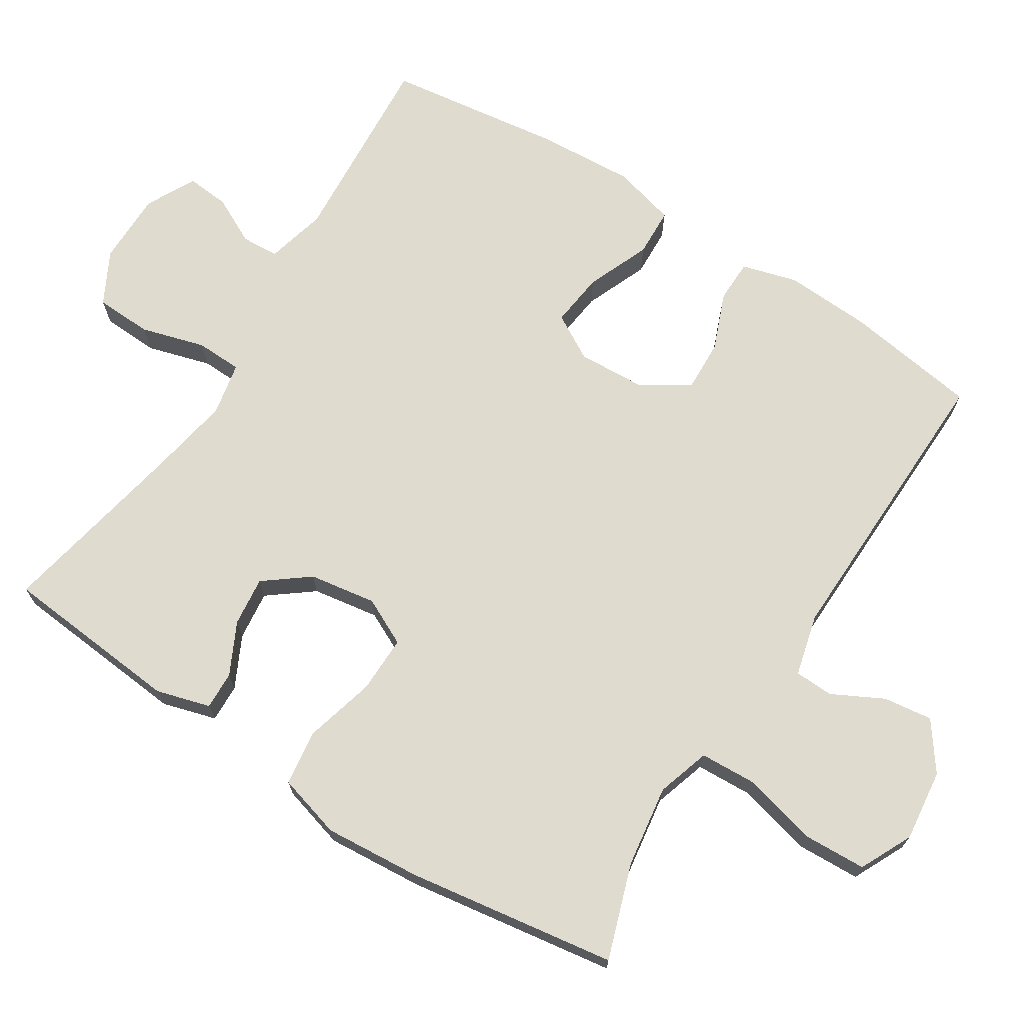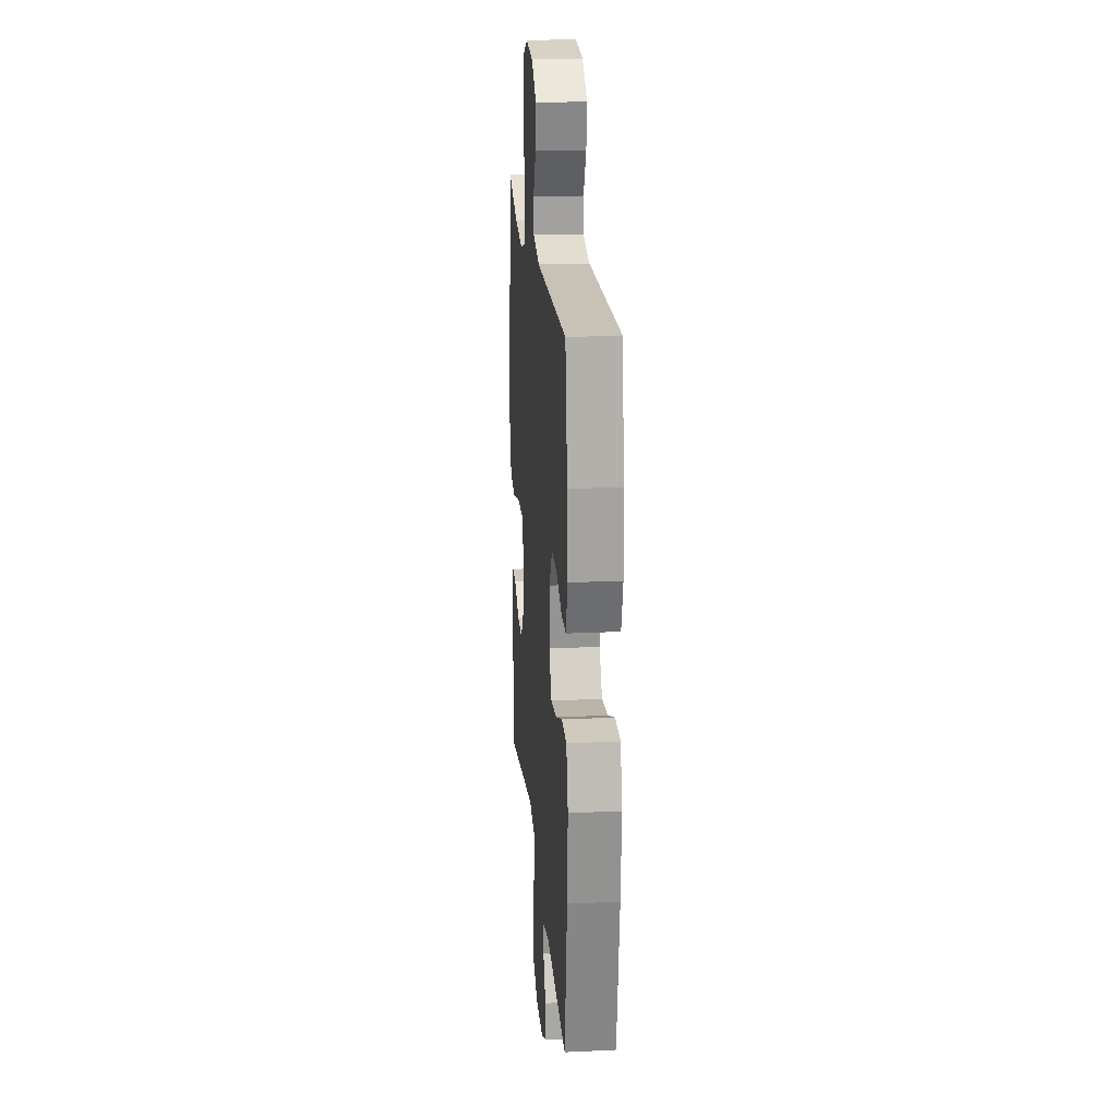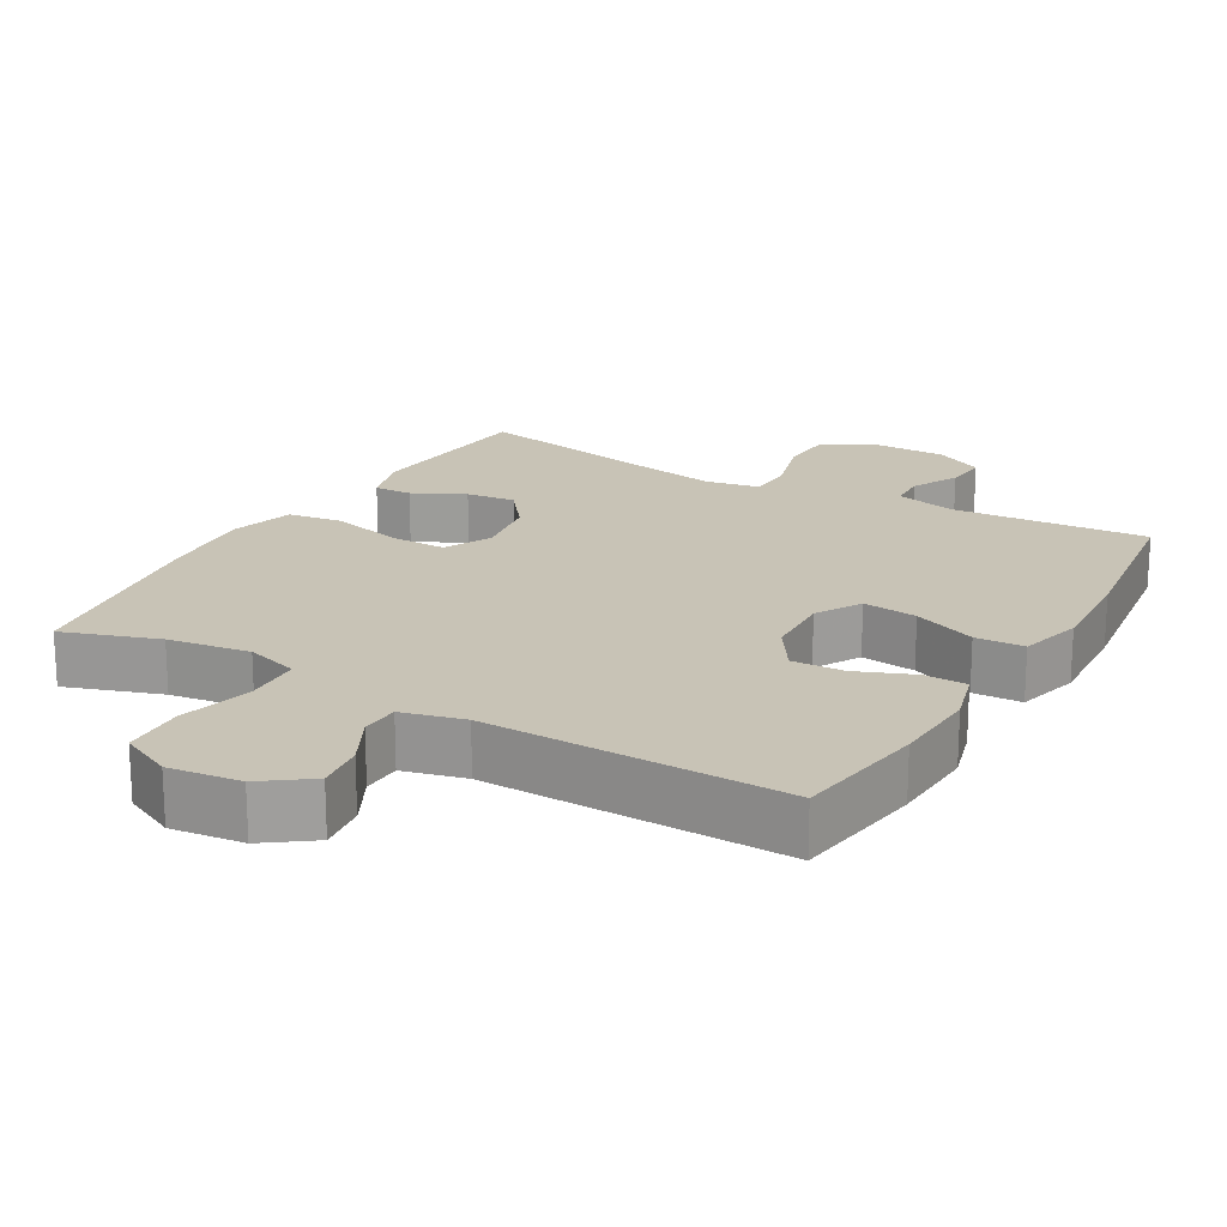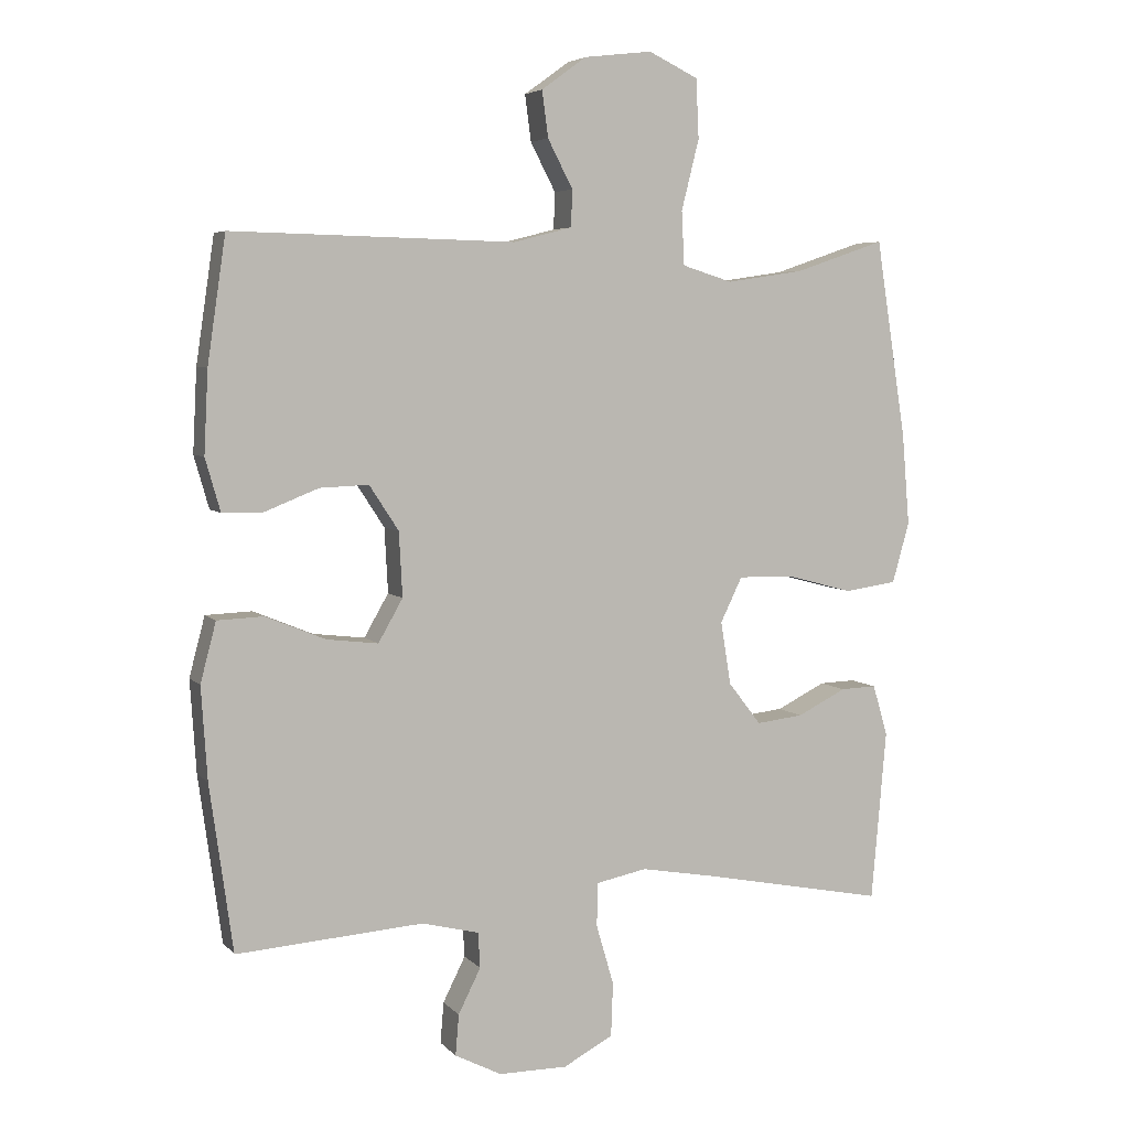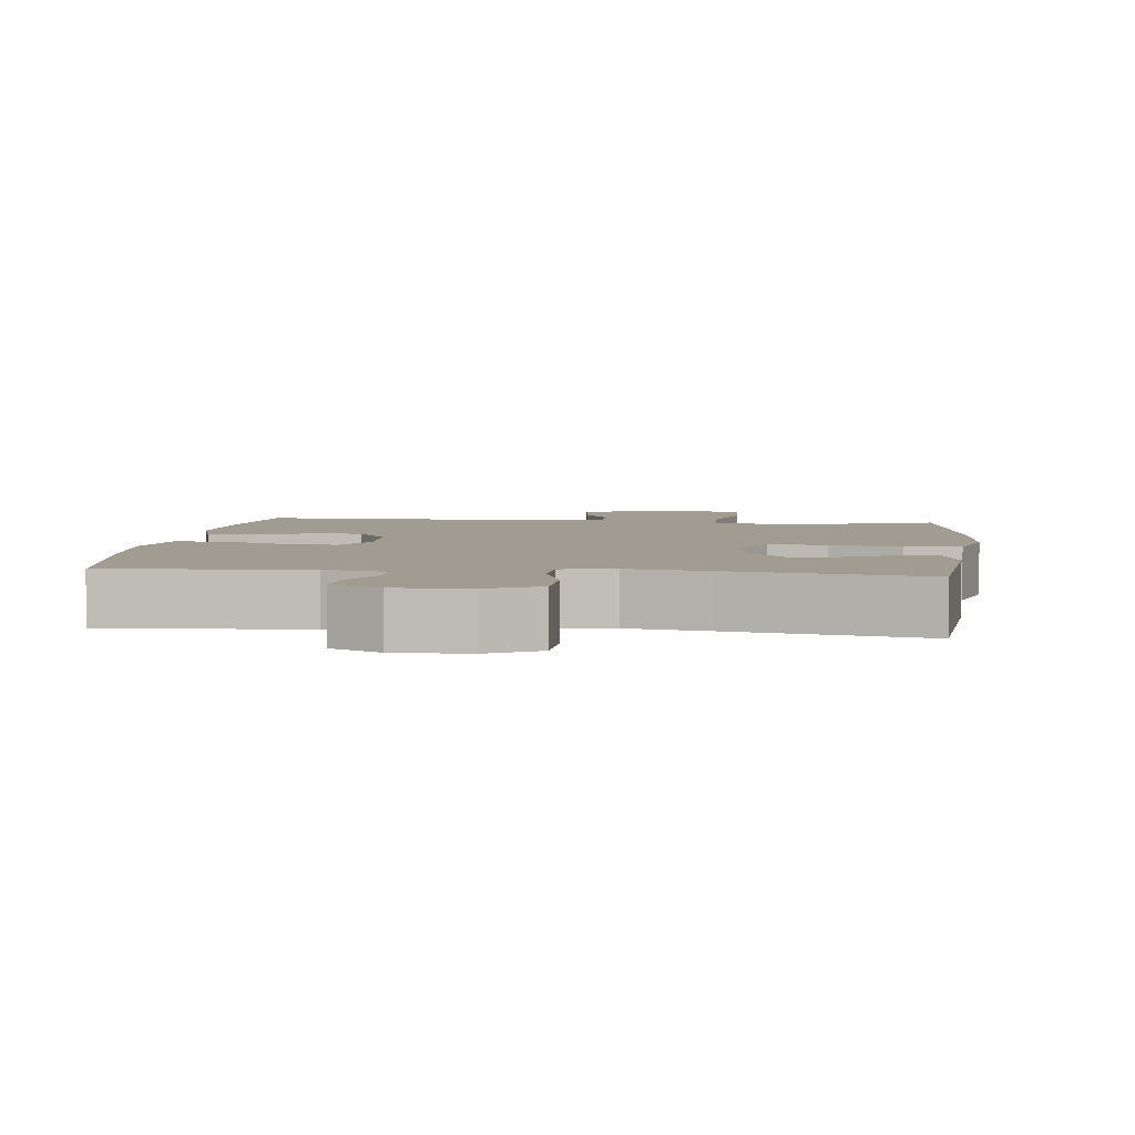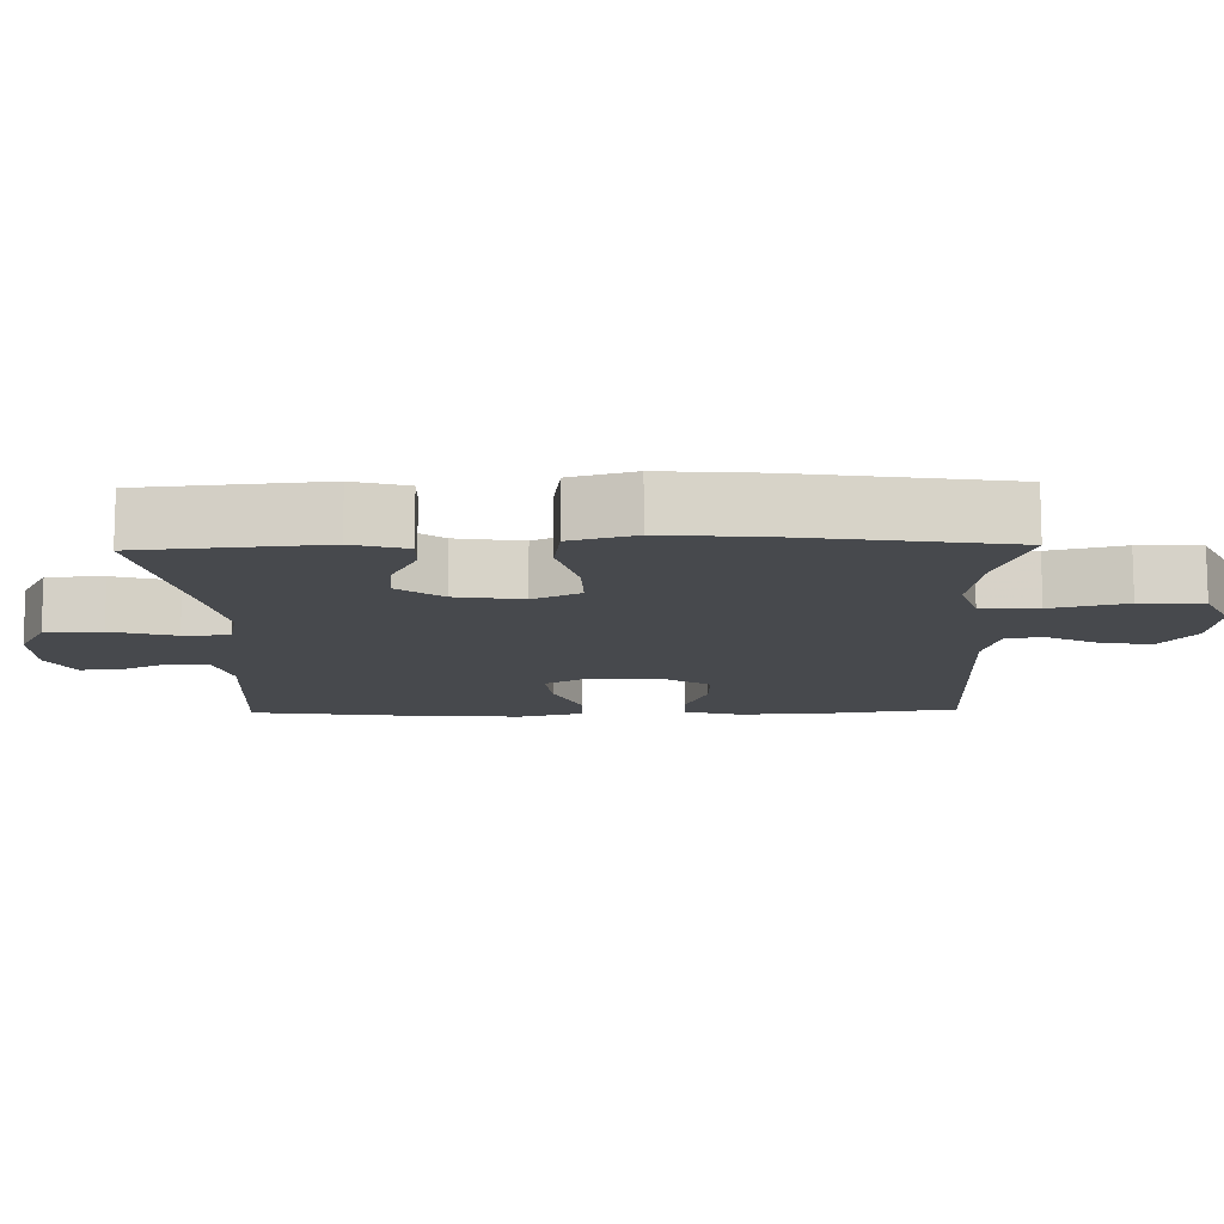
<metadata>
{"format":"obj","ext":"obj","renderer":"f3d","projection":"perspective","resolution":1024,"background":"white","views":[{"elev":70.3,"azim":-57.4,"up":"+Y"},{"elev":20.3,"azim":85.1,"up":"+Z"},{"elev":19.5,"azim":30.1,"up":"+Y"},{"elev":5.2,"azim":158.9,"up":"+Z"},{"elev":4.5,"azim":-173.4,"up":"+Y"},{"elev":-12.1,"azim":-88.5,"up":"+Y"}]}
</metadata>
<code>
v -0.5 0.07 0.5
v -0.368 0.07 0.455
v -0.254 0.07 0.438
v -0.18 0.07 0.461
v -0.176 0.07 0.54
v -0.202 0.07 0.644
v -0.198 0.07 0.731
v -0.125 0.07 0.766
v -0.025 0.07 0.754
v 0.041 0.07 0.706
v 0.032 0.07 0.638
v -0.005 0.07 0.567
v -0.003 0.07 0.513
v 0.083 0.07 0.491
v 0.5 0.07 0.5
v 0.527 0.07 0.315
v 0.533 0.07 0.194
v 0.511 0.07 0.117
v 0.452 0.07 0.116
v 0.372 0.07 0.148
v 0.3 0.07 0.151
v 0.257 0.07 0.085
v 0.252 0.07 -0.01
v 0.288 0.07 -0.073
v 0.364 0.07 -0.064
v 0.452 0.07 -0.028
v 0.52 0.07 -0.031
v 0.543 0.07 -0.119
v 0.534 0.07 -0.255
v 0.5 0.07 -0.5
v 0.225 0.07 -0.48
v 0.141 0.07 -0.501
v 0.138 0.07 -0.553
v 0.171 0.07 -0.619
v 0.176 0.07 -0.679
v 0.107 0.07 -0.714
v 0.006 0.07 -0.714
v -0.067 0.07 -0.675
v -0.07 0.07 -0.596
v -0.044 0.07 -0.507
v -0.046 0.07 -0.443
v -0.12 0.07 -0.428
v -0.234 0.07 -0.448
v -0.5 0.07 -0.5
v -0.522 0.07 -0.249
v -0.5 0.07 -0.174
v -0.447 0.07 -0.176
v -0.375 0.07 -0.212
v -0.306 0.07 -0.22
v -0.258 0.07 -0.158
v -0.243 0.07 -0.065
v -0.275 0.07 0.001
v -0.355 0.07 0
v -0.454 0.07 -0.026
v -0.531 0.07 -0.015
v -0.556 0.07 0.074
v -0.545 0.07 0.208
v -0.5 0 0.5
v -0.368 0 0.455
v -0.254 0 0.438
v -0.18 0 0.461
v -0.176 0 0.54
v -0.202 0 0.644
v -0.198 0 0.731
v -0.125 0 0.766
v -0.025 0 0.754
v 0.041 0 0.706
v 0.032 0 0.638
v -0.005 0 0.567
v -0.003 0 0.513
v 0.083 0 0.491
v 0.5 0 0.5
v 0.527 0 0.315
v 0.533 0 0.194
v 0.511 0 0.117
v 0.452 0 0.116
v 0.372 0 0.148
v 0.3 0 0.151
v 0.257 0 0.085
v 0.252 0 -0.01
v 0.288 0 -0.073
v 0.364 0 -0.064
v 0.452 0 -0.028
v 0.52 0 -0.031
v 0.543 0 -0.119
v 0.534 0 -0.255
v 0.5 0 -0.5
v 0.225 0 -0.48
v 0.141 0 -0.501
v 0.138 0 -0.553
v 0.171 0 -0.619
v 0.176 0 -0.679
v 0.107 0 -0.714
v 0.006 0 -0.714
v -0.067 0 -0.675
v -0.07 0 -0.596
v -0.044 0 -0.507
v -0.046 0 -0.443
v -0.12 0 -0.428
v -0.234 0 -0.448
v -0.5 0 -0.5
v -0.522 0 -0.249
v -0.5 0 -0.174
v -0.447 0 -0.176
v -0.375 0 -0.212
v -0.306 0 -0.22
v -0.258 0 -0.158
v -0.243 0 -0.065
v -0.275 0 0.001
v -0.355 0 0
v -0.454 0 -0.026
v -0.531 0 -0.015
v -0.556 0 0.074
v -0.545 0 0.208
f 57 1 2
f 56 57 2
f 55 56 2
f 54 55 2
f 53 54 2
f 52 53 2 3
f 51 52 3 4
f 46 47 48
f 45 46 48
f 44 45 48
f 43 44 48
f 42 43 48 49
f 41 42 49 50
f 38 39 40
f 37 38 40
f 36 37 40
f 35 36 40
f 34 35 40
f 33 34 40
f 32 33 40 41
f 41 50 51
f 32 41 51
f 31 32 51
f 29 30 31
f 28 29 31
f 27 28 31
f 26 27 31
f 25 26 31
f 18 19 20
f 17 18 20
f 16 17 20
f 15 16 20
f 14 15 20
f 13 14 20 21
f 10 11 12
f 9 10 12
f 8 9 12
f 7 8 12
f 6 7 12
f 5 6 12
f 4 5 12 13
f 13 21 22
f 4 13 22
f 51 4 22
f 24 25 31
f 23 24 31 51
f 22 23 51
f 59 58 114
f 59 114 113
f 59 113 112
f 59 112 111
f 59 111 110
f 60 59 110 109
f 61 60 109 108
f 105 104 103
f 105 103 102
f 105 102 101
f 105 101 100
f 106 105 100 99
f 107 106 99 98
f 97 96 95
f 97 95 94
f 97 94 93
f 97 93 92
f 97 92 91
f 97 91 90
f 98 97 90 89
f 108 107 98
f 108 98 89
f 108 89 88
f 88 87 86
f 88 86 85
f 88 85 84
f 88 84 83
f 88 83 82
f 77 76 75
f 77 75 74
f 77 74 73
f 77 73 72
f 77 72 71
f 78 77 71 70
f 69 68 67
f 69 67 66
f 69 66 65
f 69 65 64
f 69 64 63
f 69 63 62
f 70 69 62 61
f 79 78 70
f 79 70 61
f 79 61 108
f 88 82 81
f 108 88 81 80
f 108 80 79
f 1 58 59 2
f 2 59 60 3
f 3 60 61 4
f 4 61 62 5
f 5 62 63 6
f 6 63 64 7
f 7 64 65 8
f 8 65 66 9
f 9 66 67 10
f 10 67 68 11
f 11 68 69 12
f 12 69 70 13
f 13 70 71 14
f 14 71 72 15
f 15 72 73 16
f 16 73 74 17
f 17 74 75 18
f 18 75 76 19
f 19 76 77 20
f 20 77 78 21
f 21 78 79 22
f 22 79 80 23
f 23 80 81 24
f 24 81 82 25
f 25 82 83 26
f 26 83 84 27
f 27 84 85 28
f 28 85 86 29
f 29 86 87 30
f 30 87 88 31
f 31 88 89 32
f 32 89 90 33
f 33 90 91 34
f 34 91 92 35
f 35 92 93 36
f 36 93 94 37
f 37 94 95 38
f 38 95 96 39
f 39 96 97 40
f 40 97 98 41
f 41 98 99 42
f 42 99 100 43
f 43 100 101 44
f 44 101 102 45
f 45 102 103 46
f 46 103 104 47
f 47 104 105 48
f 48 105 106 49
f 49 106 107 50
f 50 107 108 51
f 51 108 109 52
f 52 109 110 53
f 53 110 111 54
f 54 111 112 55
f 55 112 113 56
f 56 113 114 57
f 57 114 58 1

</code>
